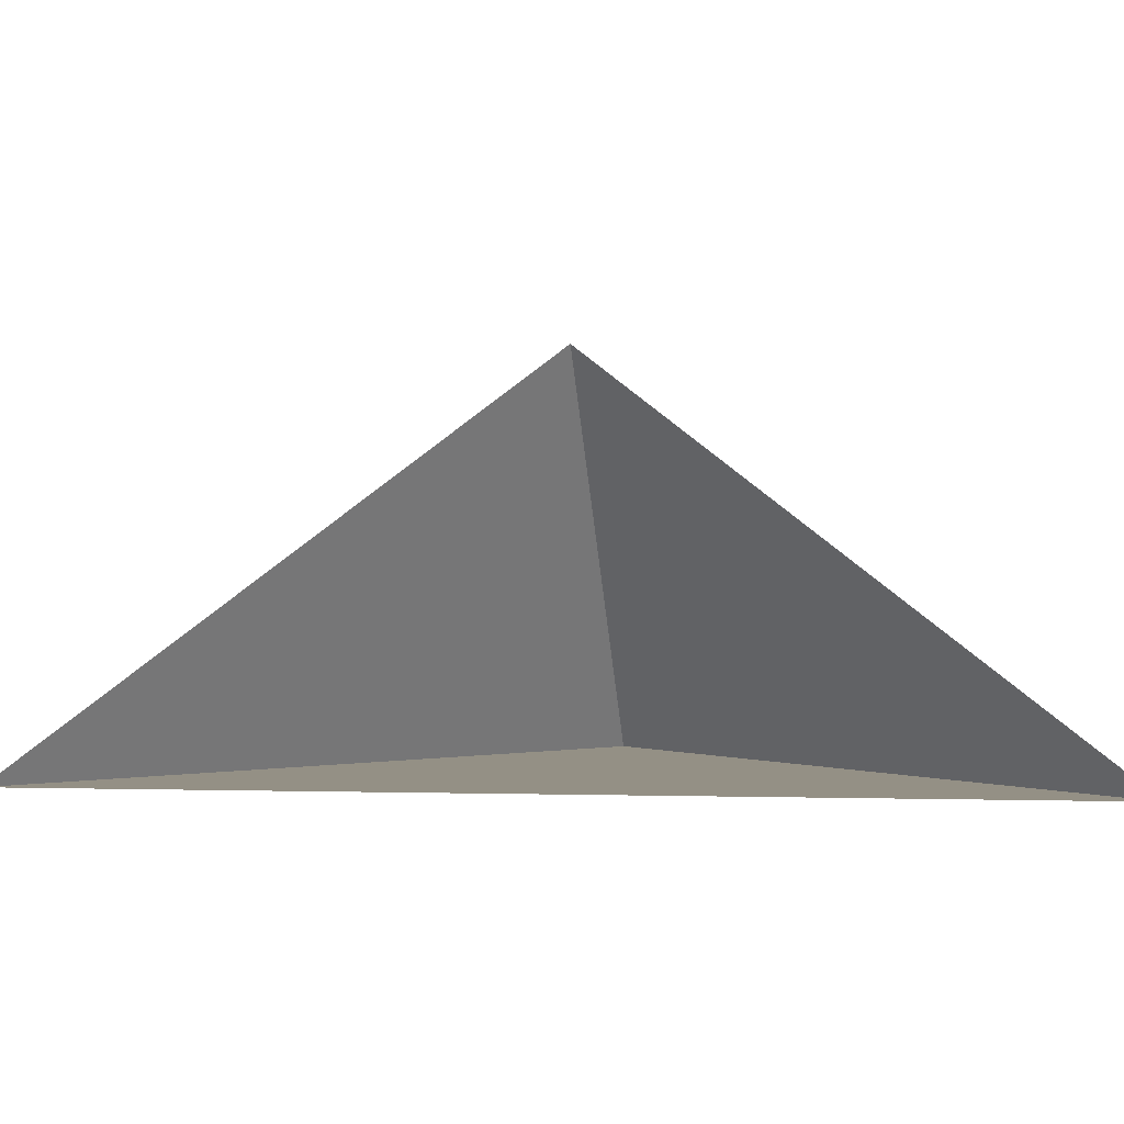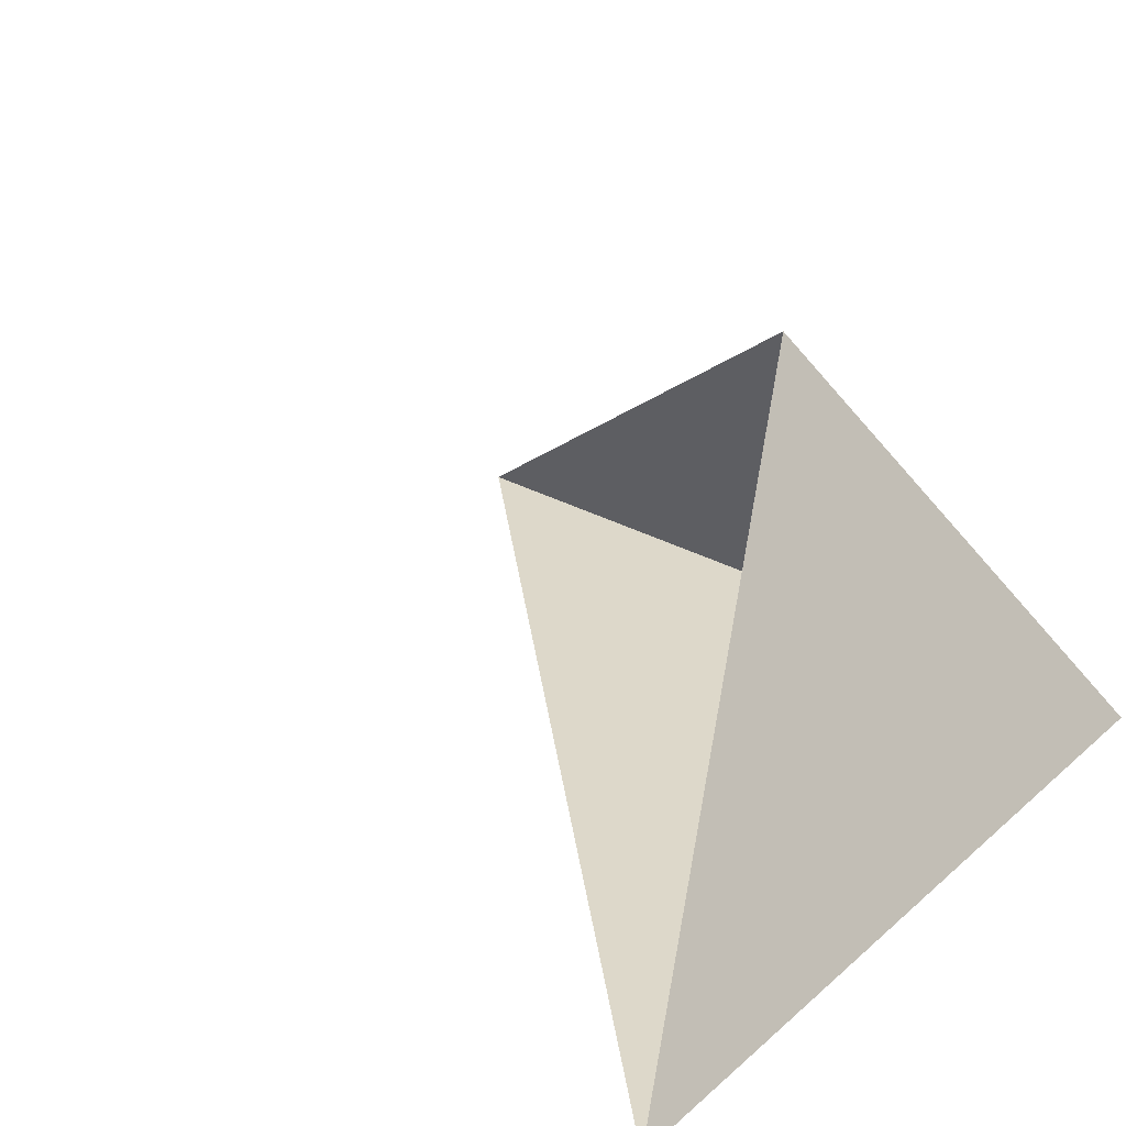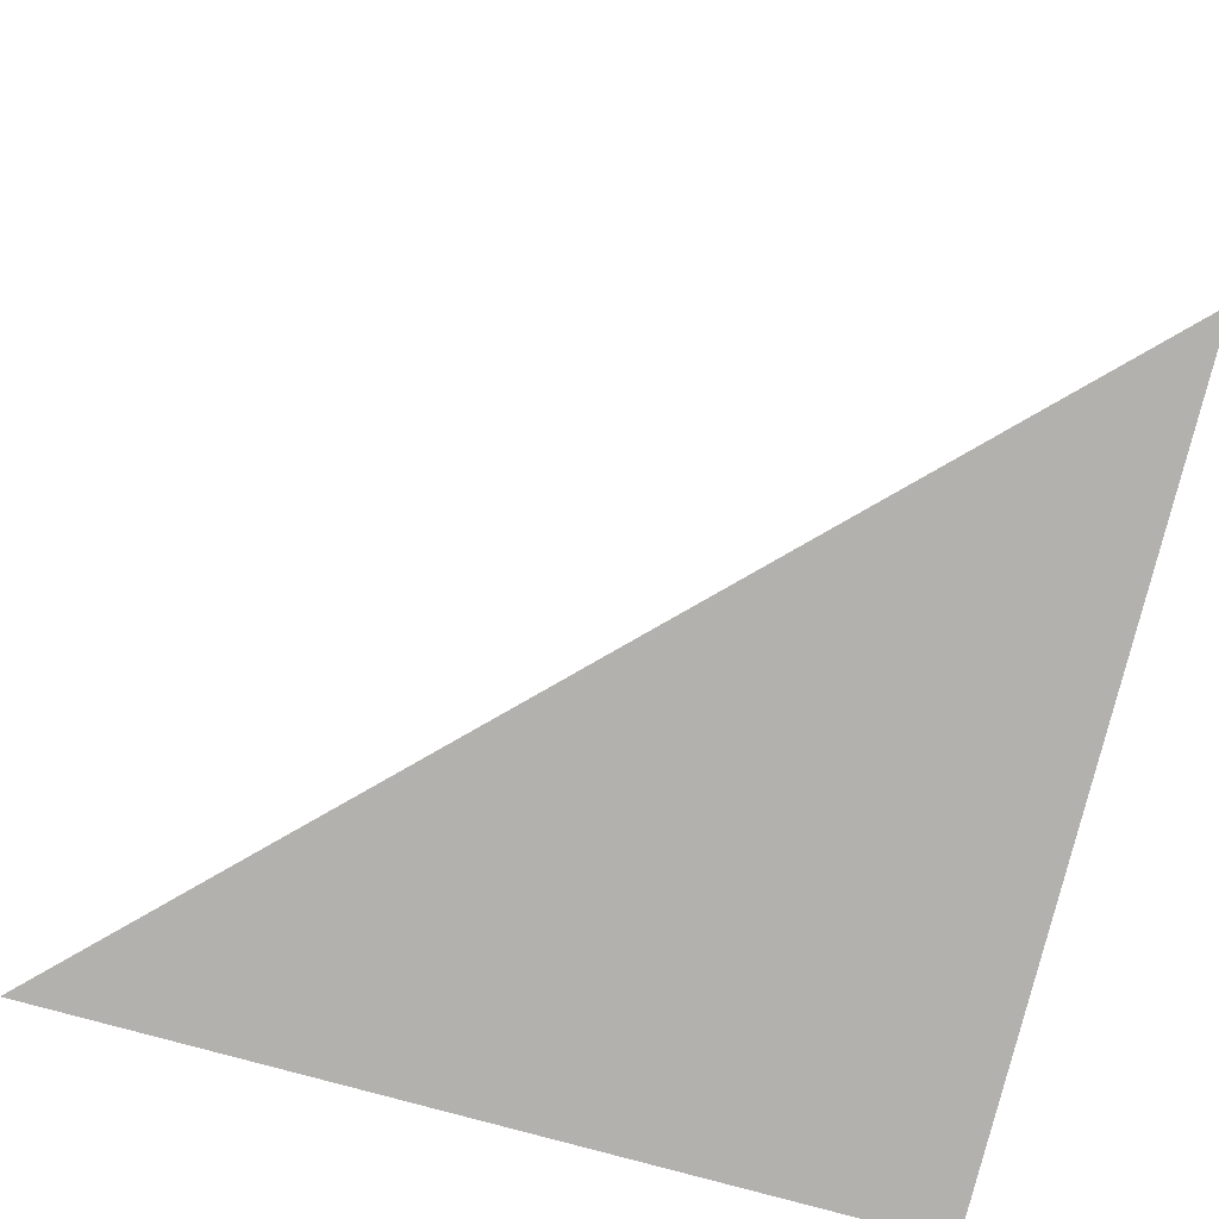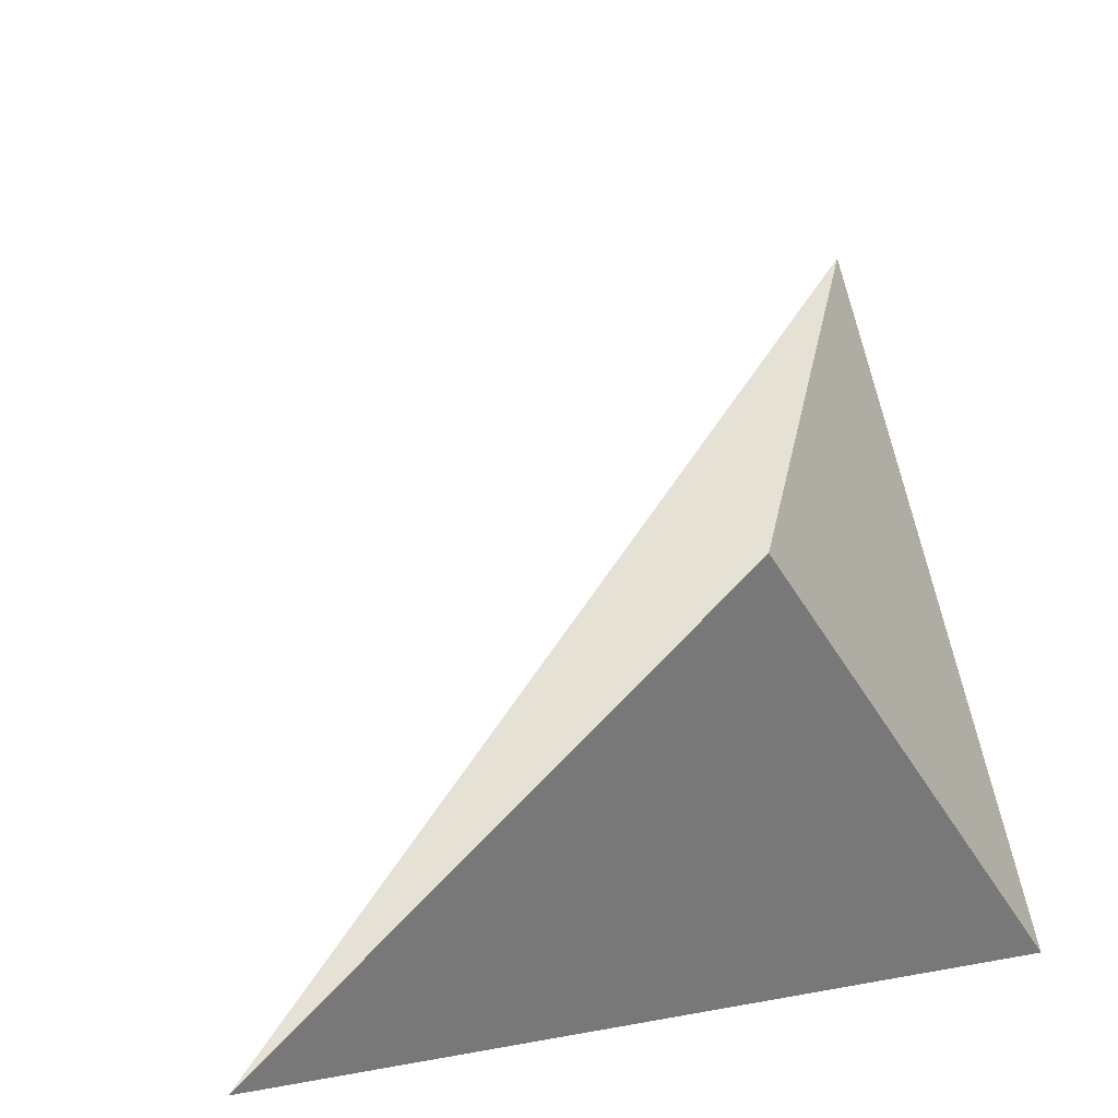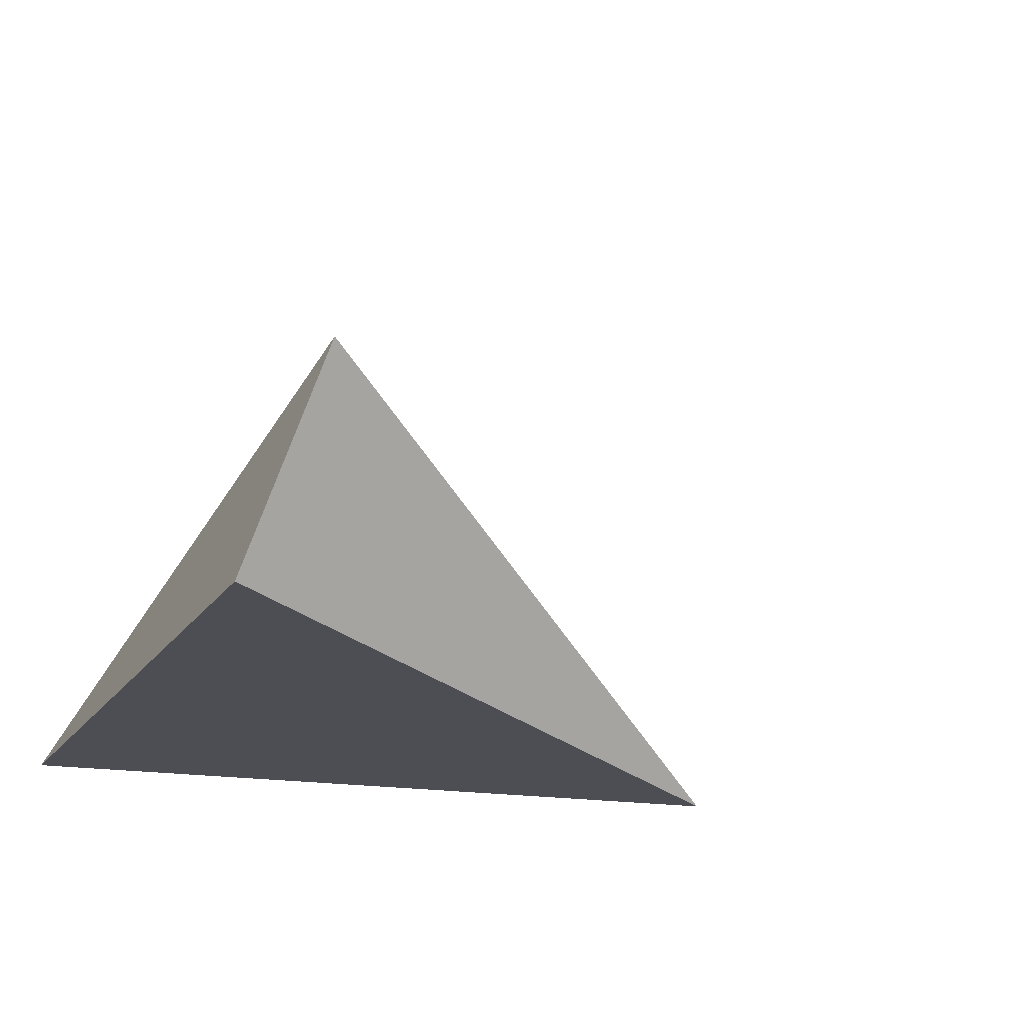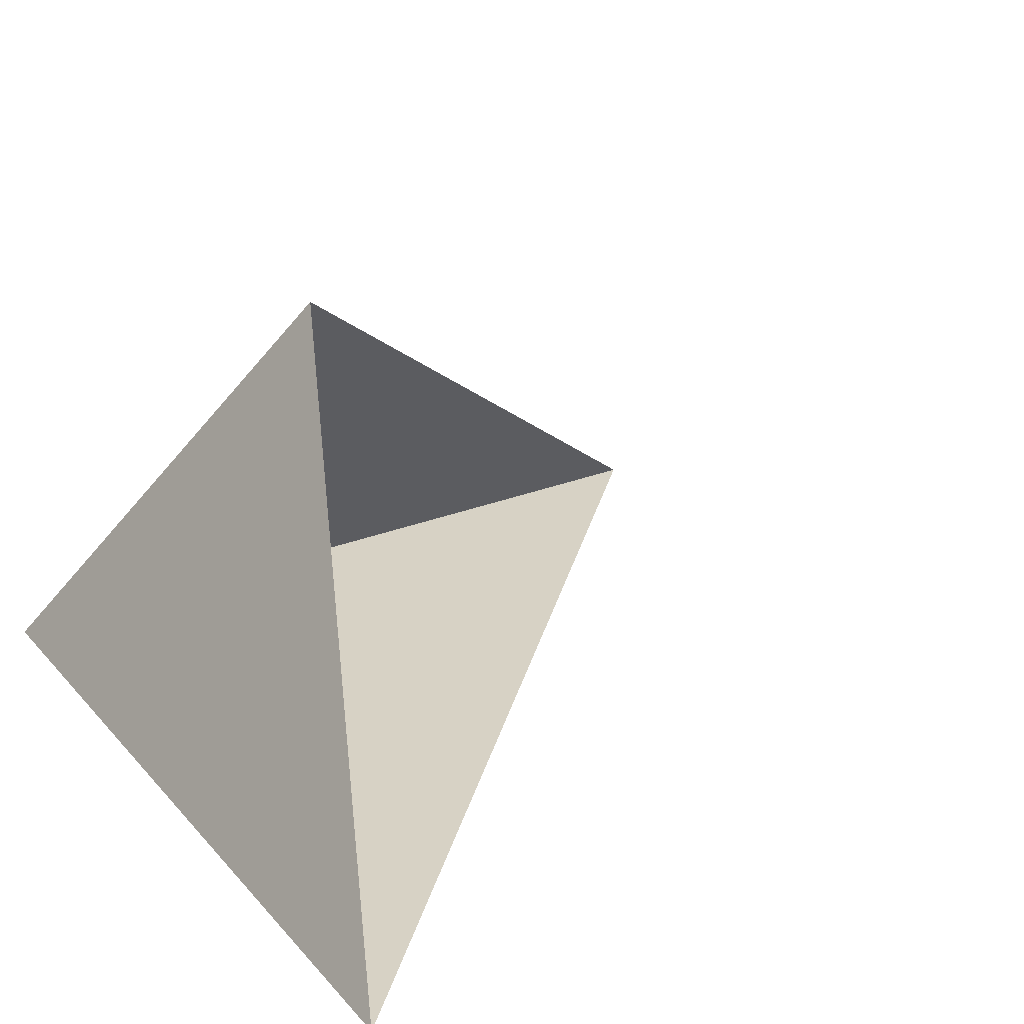
<metadata>
{"format":"obj","ext":"obj","renderer":"f3d","projection":"perspective","resolution":1024,"background":"white","views":[{"elev":0.6,"azim":51.8,"up":"+Y"},{"elev":31.0,"azim":127.9,"up":"+Y"},{"elev":-79.0,"azim":74.9,"up":"+Y"},{"elev":64.5,"azim":168.7,"up":"+Y"},{"elev":-17.2,"azim":-21.7,"up":"+Y"},{"elev":27.4,"azim":-32.0,"up":"+Y"}]}
</metadata>
<code>
o Plane
v -0.9952 0.00648 1.039
v -0.3892 1.116 -0.3157
v -1 0 -1
v 1.005 0.00648 -0.9607
f 2 4 3
f 3 1 2
f 3 4 1

</code>
